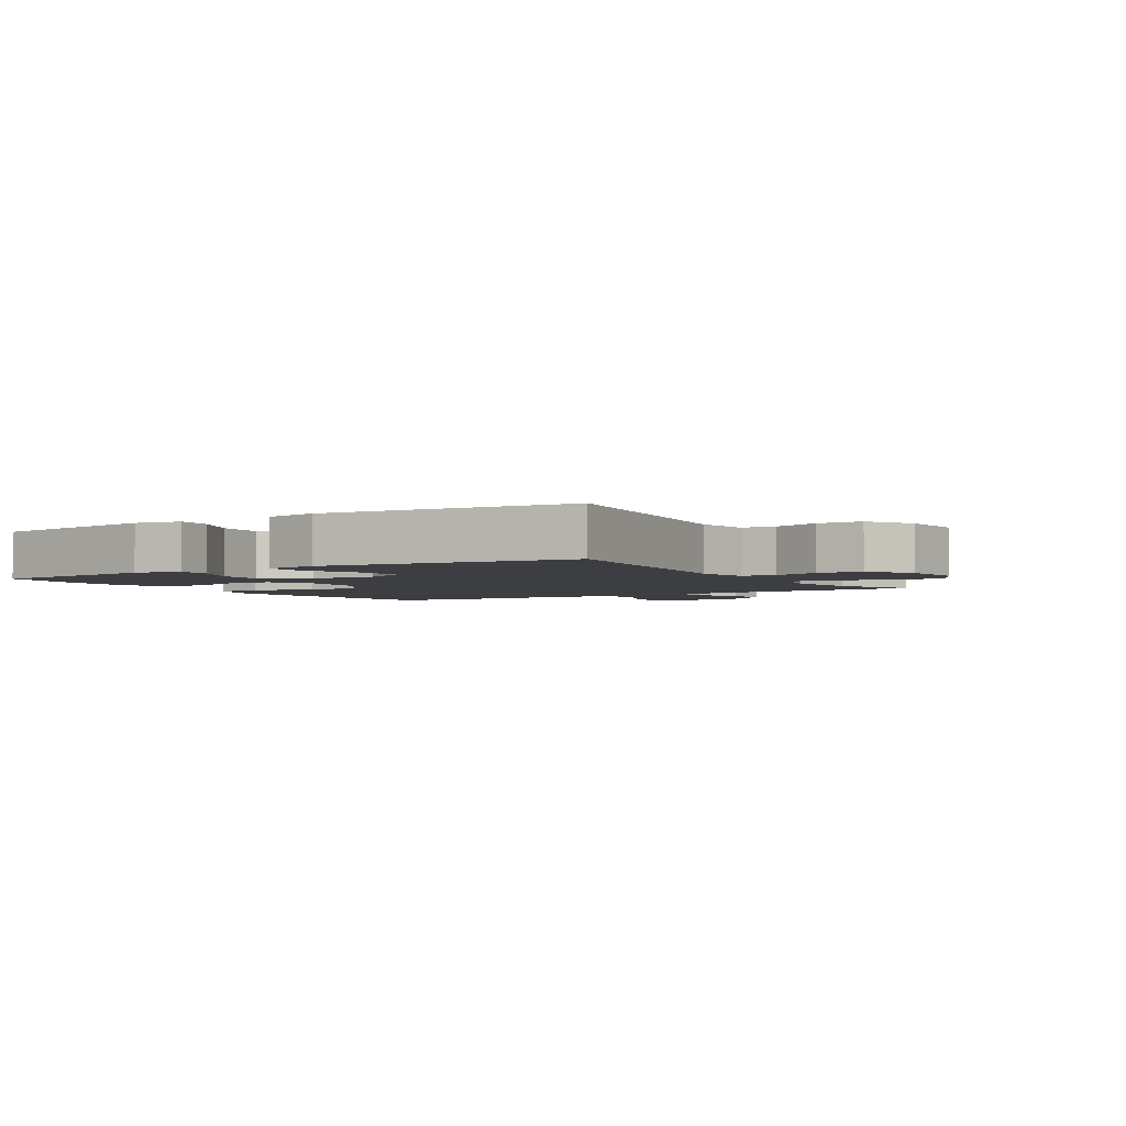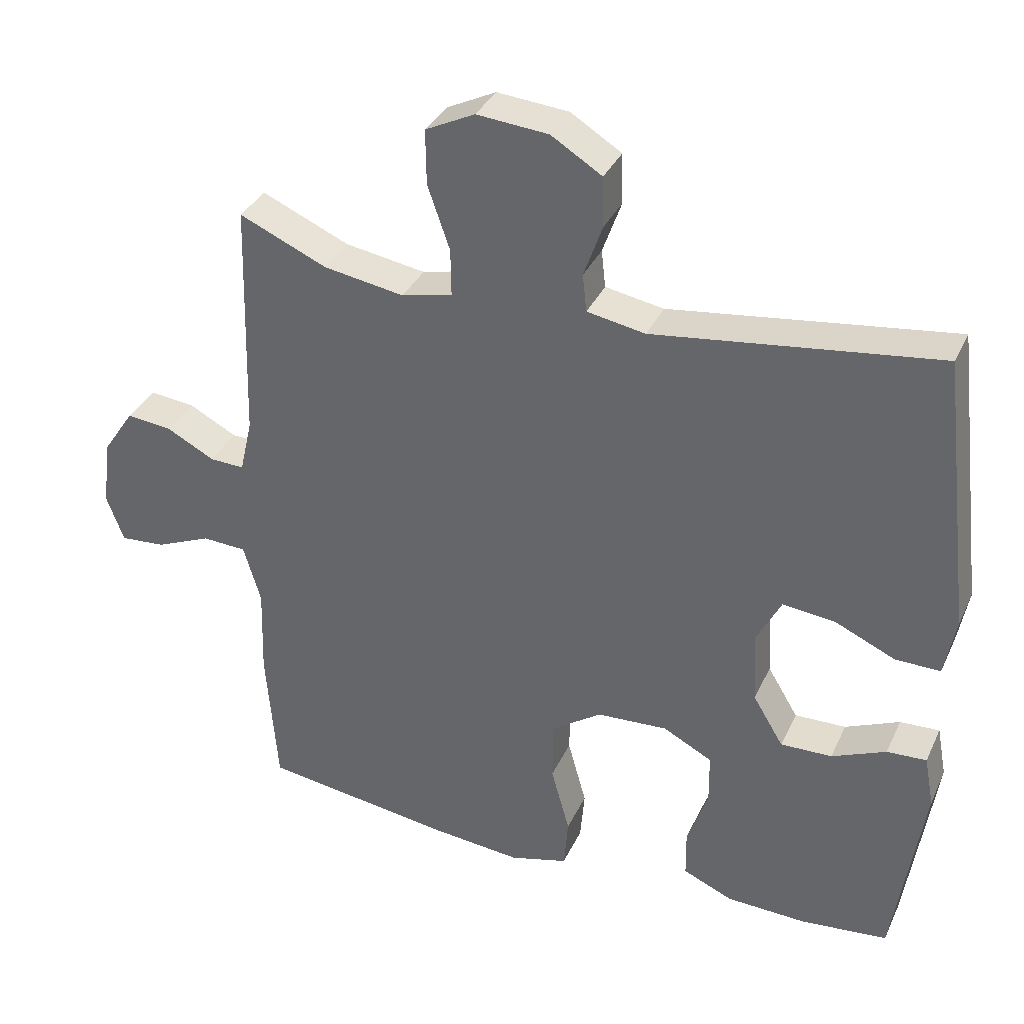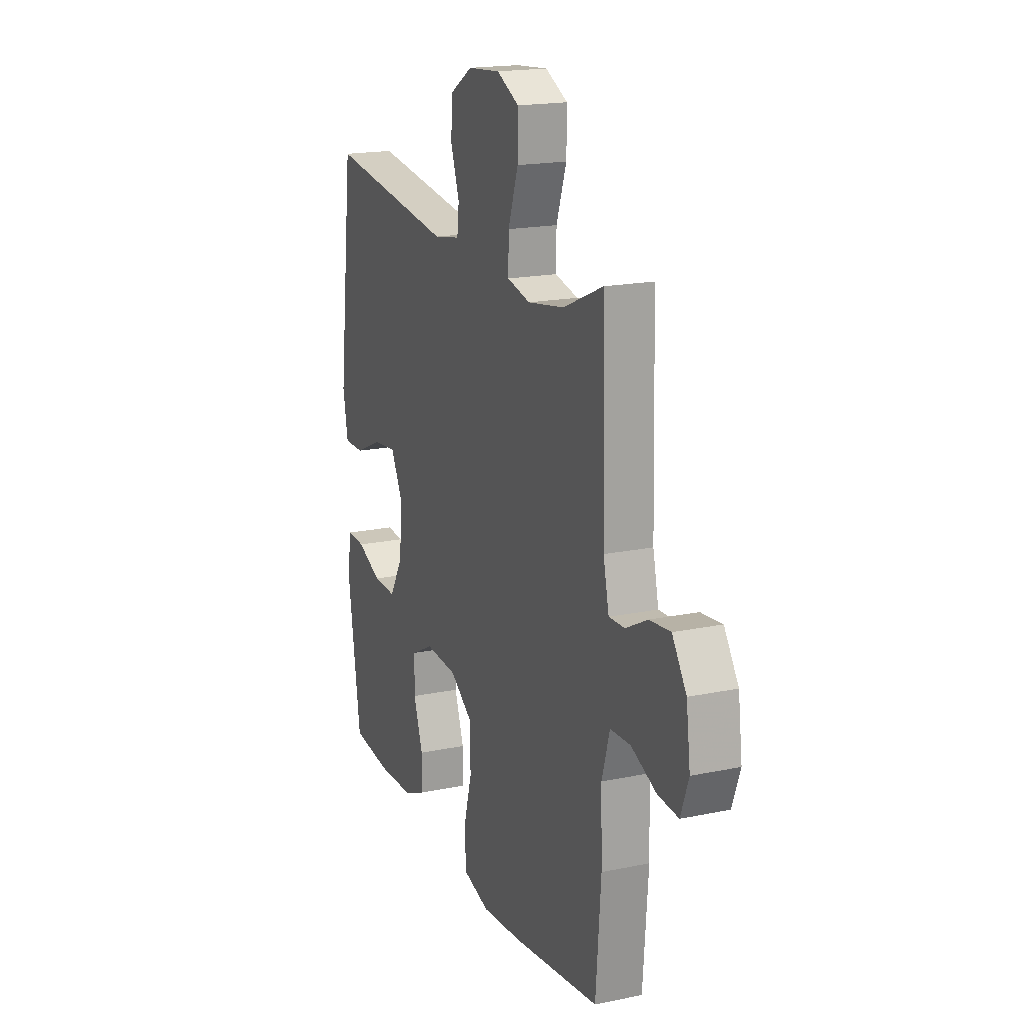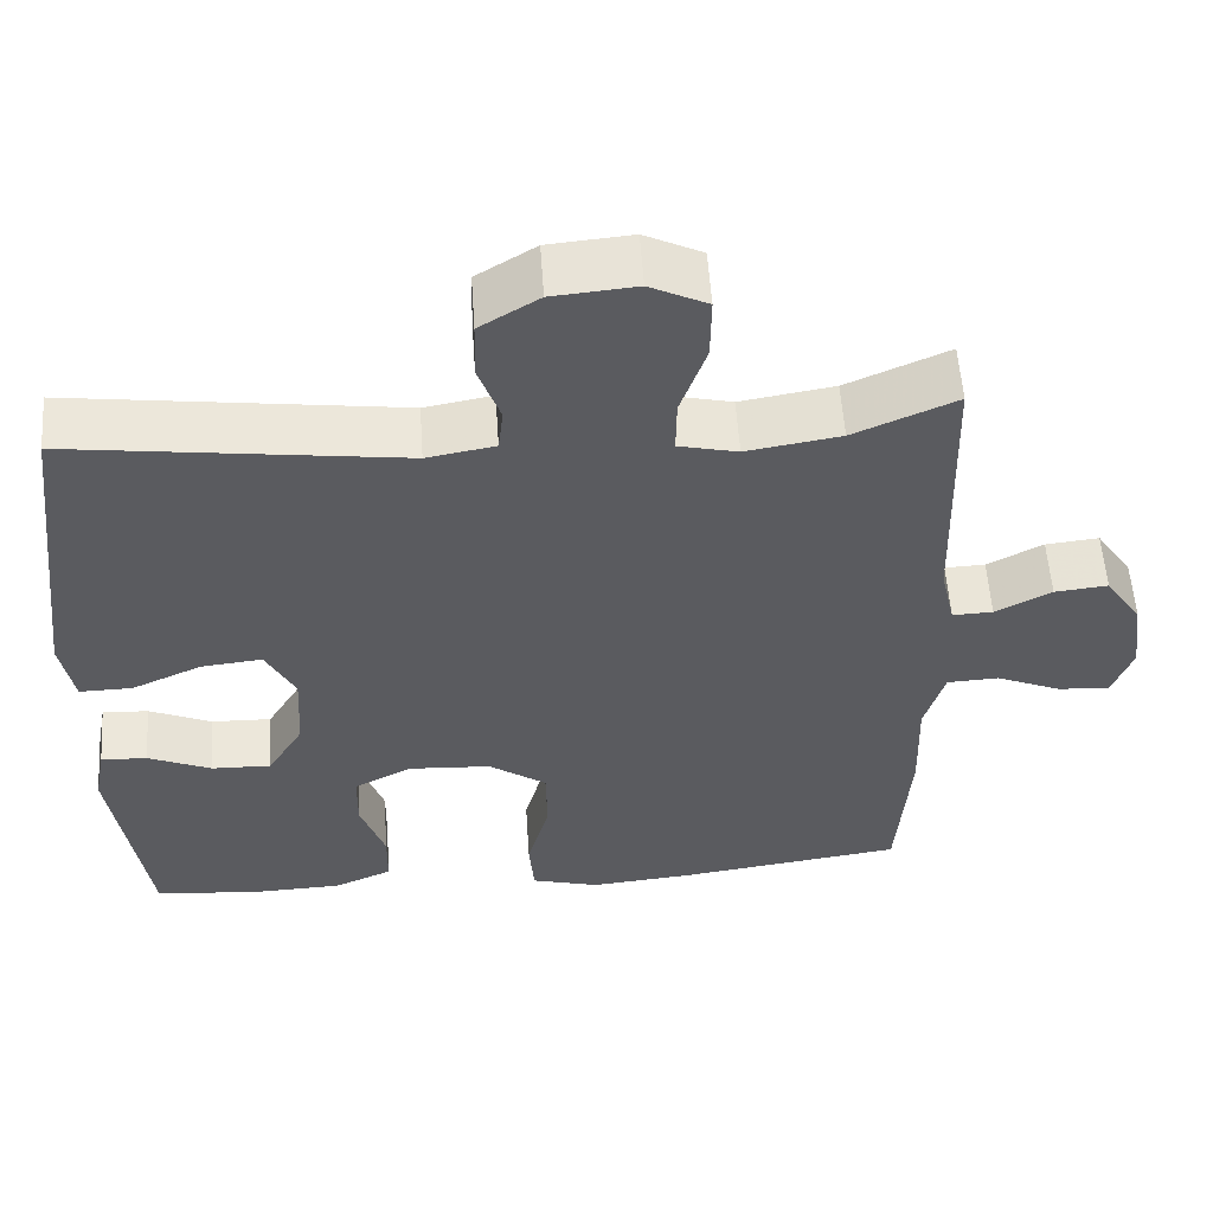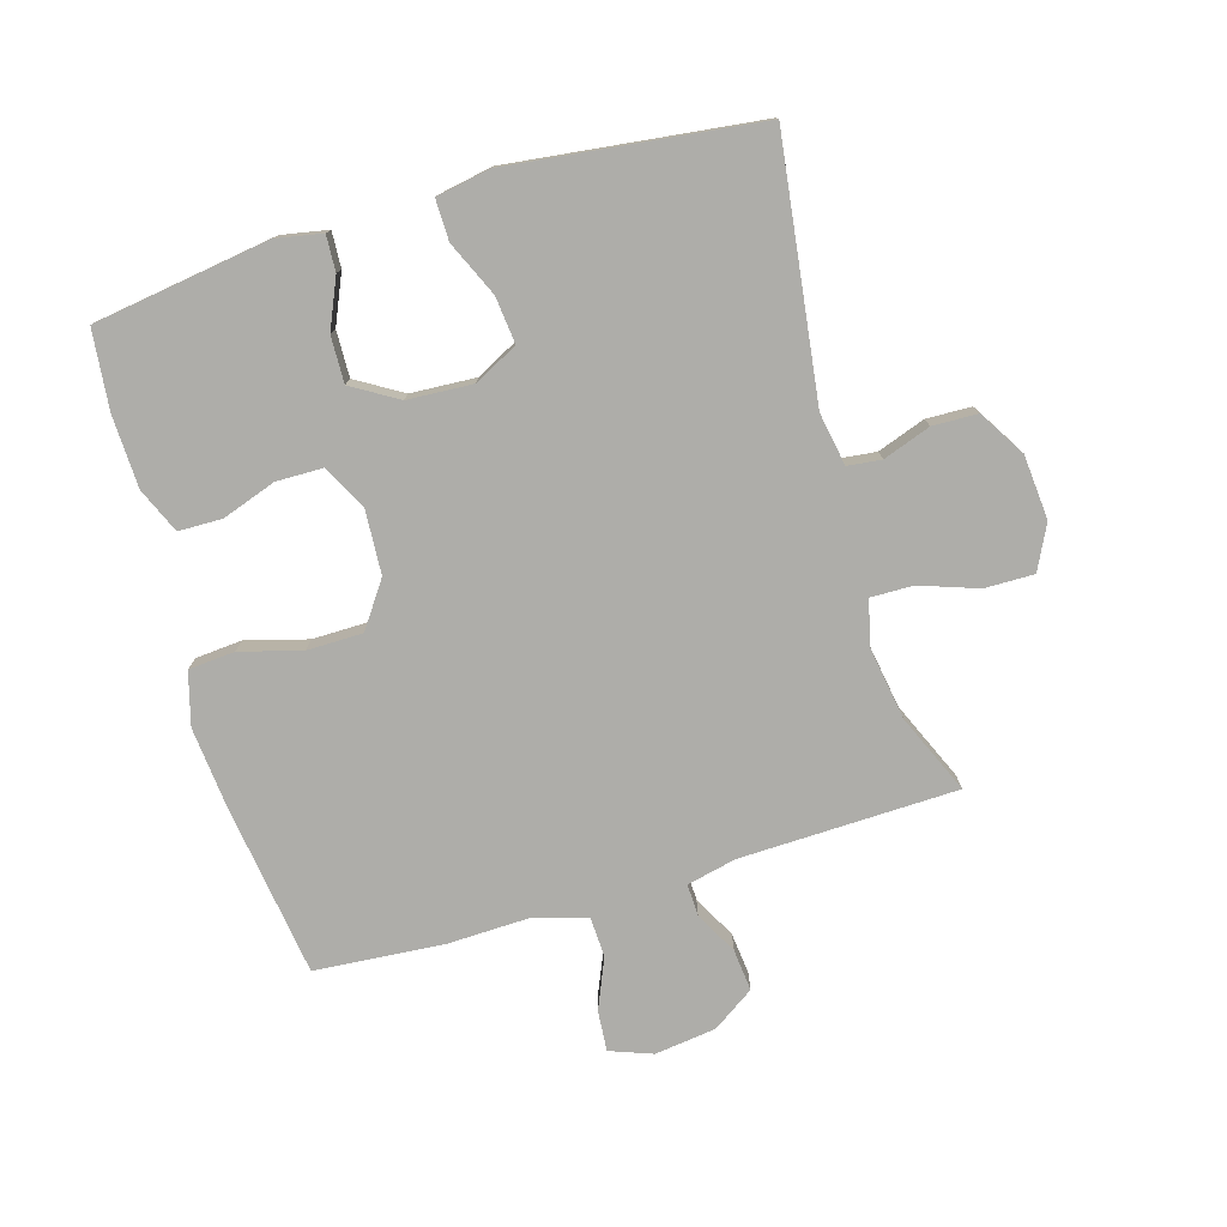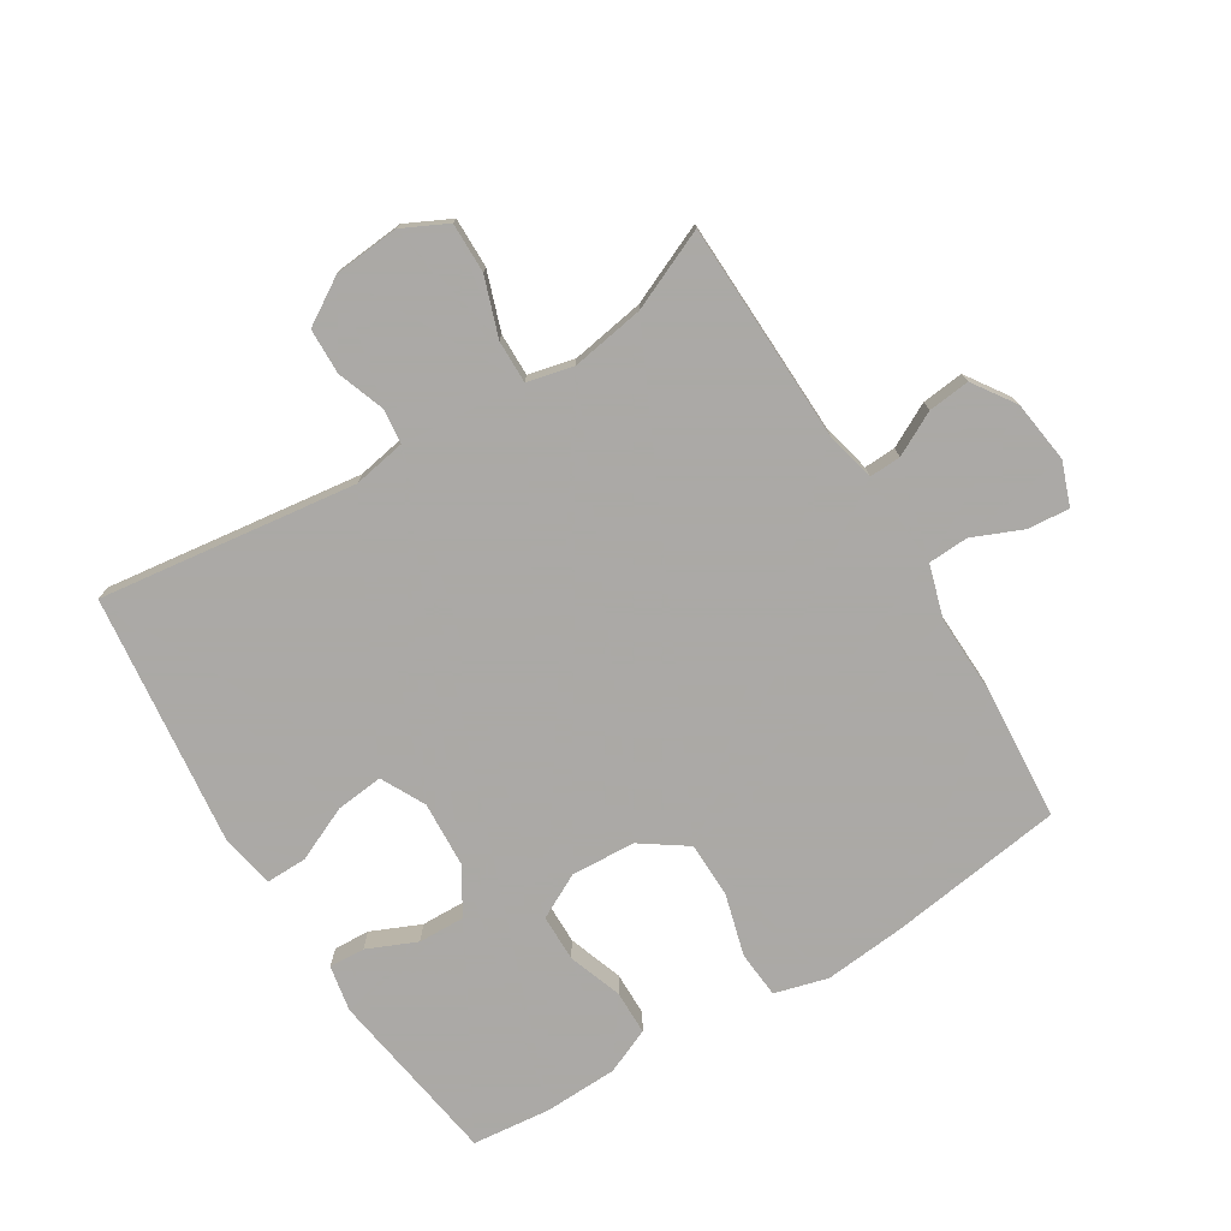
<metadata>
{"format":"obj","ext":"obj","renderer":"f3d","projection":"perspective","resolution":1024,"background":"white","views":[{"elev":-3.1,"azim":-58.1,"up":"+Y"},{"elev":35.1,"azim":-157.5,"up":"+Z"},{"elev":18.3,"azim":68.0,"up":"+Z"},{"elev":56.0,"azim":-3.9,"up":"+Z"},{"elev":-77.1,"azim":-73.6,"up":"+Y"},{"elev":-75.5,"azim":31.7,"up":"+Y"}]}
</metadata>
<code>
v -0.5 0.07 0.5
v -0.093 0.07 0.446
v -0.009 0.07 0.461
v -0.003 0.07 0.515
v -0.03 0.07 0.591
v -0.028 0.07 0.663
v 0.045 0.07 0.708
v 0.148 0.07 0.717
v 0.219 0.07 0.682
v 0.218 0.07 0.603
v 0.186 0.07 0.511
v 0.185 0.07 0.443
v 0.258 0.07 0.426
v 0.374 0.07 0.445
v 0.5 0.07 0.5
v 0.51 0.07 0.153
v 0.528 0.07 0.074
v 0.578 0.07 0.076
v 0.647 0.07 0.112
v 0.713 0.07 0.119
v 0.758 0.07 0.052
v 0.771 0.07 -0.046
v 0.746 0.07 -0.114
v 0.681 0.07 -0.109
v 0.601 0.07 -0.075
v 0.537 0.07 -0.078
v 0.512 0.07 -0.163
v 0.516 0.07 -0.293
v 0.5 0.07 -0.5
v 0.222 0.07 -0.539
v 0.094 0.07 -0.551
v 0.01 0.07 -0.528
v 0.004 0.07 -0.454
v 0.031 0.07 -0.356
v 0.03 0.07 -0.267
v -0.042 0.07 -0.217
v -0.144 0.07 -0.211
v -0.215 0.07 -0.248
v -0.216 0.07 -0.322
v -0.186 0.07 -0.408
v -0.187 0.07 -0.478
v -0.259 0.07 -0.509
v -0.374 0.07 -0.513
v -0.5 0.07 -0.5
v -0.542 0.07 -0.219
v -0.528 0.07 -0.145
v -0.471 0.07 -0.148
v -0.393 0.07 -0.182
v -0.319 0.07 -0.184
v -0.275 0.07 -0.111
v -0.269 0.07 -0.007
v -0.305 0.07 0.063
v -0.38 0.07 0.055
v -0.467 0.07 0.016
v -0.532 0.07 0.015
v -0.548 0.07 0.101
v -0.5 0 0.5
v -0.093 0 0.446
v -0.009 0 0.461
v -0.003 0 0.515
v -0.03 0 0.591
v -0.028 0 0.663
v 0.045 0 0.708
v 0.148 0 0.717
v 0.219 0 0.682
v 0.218 0 0.603
v 0.186 0 0.511
v 0.185 0 0.443
v 0.258 0 0.426
v 0.374 0 0.445
v 0.5 0 0.5
v 0.51 0 0.153
v 0.528 0 0.074
v 0.578 0 0.076
v 0.647 0 0.112
v 0.713 0 0.119
v 0.758 0 0.052
v 0.771 0 -0.046
v 0.746 0 -0.114
v 0.681 0 -0.109
v 0.601 0 -0.075
v 0.537 0 -0.078
v 0.512 0 -0.163
v 0.516 0 -0.293
v 0.5 0 -0.5
v 0.222 0 -0.539
v 0.094 0 -0.551
v 0.01 0 -0.528
v 0.004 0 -0.454
v 0.031 0 -0.356
v 0.03 0 -0.267
v -0.042 0 -0.217
v -0.144 0 -0.211
v -0.215 0 -0.248
v -0.216 0 -0.322
v -0.186 0 -0.408
v -0.187 0 -0.478
v -0.259 0 -0.509
v -0.374 0 -0.513
v -0.5 0 -0.5
v -0.542 0 -0.219
v -0.528 0 -0.145
v -0.471 0 -0.148
v -0.393 0 -0.182
v -0.319 0 -0.184
v -0.275 0 -0.111
v -0.269 0 -0.007
v -0.305 0 0.063
v -0.38 0 0.055
v -0.467 0 0.016
v -0.532 0 0.015
v -0.548 0 0.101
f 53 54 55 56
f 52 53 56 1
f 51 52 1 2
f 50 51 2 3
f 45 46 47 48
f 45 48 49
f 44 45 49
f 43 44 49 50
f 39 40 41 42
f 38 39 42 43
f 31 32 33 34
f 31 34 35
f 30 31 35
f 27 28 29 30
f 26 27 30 35
f 22 23 24 25
f 22 25 26
f 21 22 26
f 18 19 20 21
f 17 18 21 26
f 16 17 26 35
f 14 15 16 35
f 8 9 10 11
f 8 11 12
f 7 8 12
f 4 5 6 7
f 3 4 7 12
f 38 43 50 3
f 13 14 35 36
f 13 36 37
f 13 37 38
f 3 12 13 38
f 112 111 110 109
f 57 112 109 108
f 58 57 108 107
f 59 58 107 106
f 104 103 102 101
f 105 104 101
f 105 101 100
f 106 105 100 99
f 98 97 96 95
f 99 98 95 94
f 90 89 88 87
f 91 90 87
f 91 87 86
f 86 85 84 83
f 91 86 83 82
f 81 80 79 78
f 82 81 78
f 82 78 77
f 77 76 75 74
f 82 77 74 73
f 91 82 73 72
f 91 72 71 70
f 67 66 65 64
f 68 67 64
f 68 64 63
f 63 62 61 60
f 68 63 60 59
f 59 106 99 94
f 92 91 70 69
f 93 92 69
f 94 93 69
f 94 69 68 59
f 1 57 58 2
f 2 58 59 3
f 3 59 60 4
f 4 60 61 5
f 5 61 62 6
f 6 62 63 7
f 7 63 64 8
f 8 64 65 9
f 9 65 66 10
f 10 66 67 11
f 11 67 68 12
f 12 68 69 13
f 13 69 70 14
f 14 70 71 15
f 15 71 72 16
f 16 72 73 17
f 17 73 74 18
f 18 74 75 19
f 19 75 76 20
f 20 76 77 21
f 21 77 78 22
f 22 78 79 23
f 23 79 80 24
f 24 80 81 25
f 25 81 82 26
f 26 82 83 27
f 27 83 84 28
f 28 84 85 29
f 29 85 86 30
f 30 86 87 31
f 31 87 88 32
f 32 88 89 33
f 33 89 90 34
f 34 90 91 35
f 35 91 92 36
f 36 92 93 37
f 37 93 94 38
f 38 94 95 39
f 39 95 96 40
f 40 96 97 41
f 41 97 98 42
f 42 98 99 43
f 43 99 100 44
f 44 100 101 45
f 45 101 102 46
f 46 102 103 47
f 47 103 104 48
f 48 104 105 49
f 49 105 106 50
f 50 106 107 51
f 51 107 108 52
f 52 108 109 53
f 53 109 110 54
f 54 110 111 55
f 55 111 112 56
f 56 112 57 1

</code>
